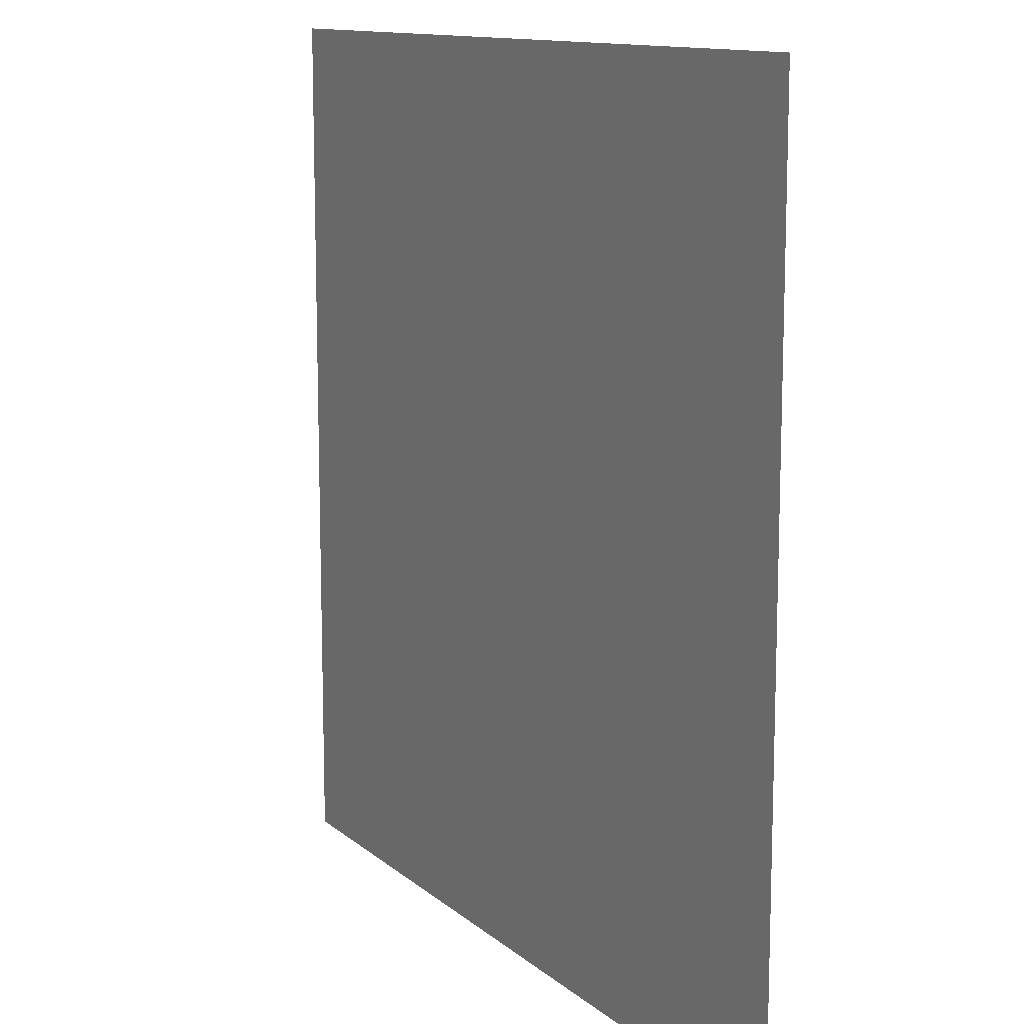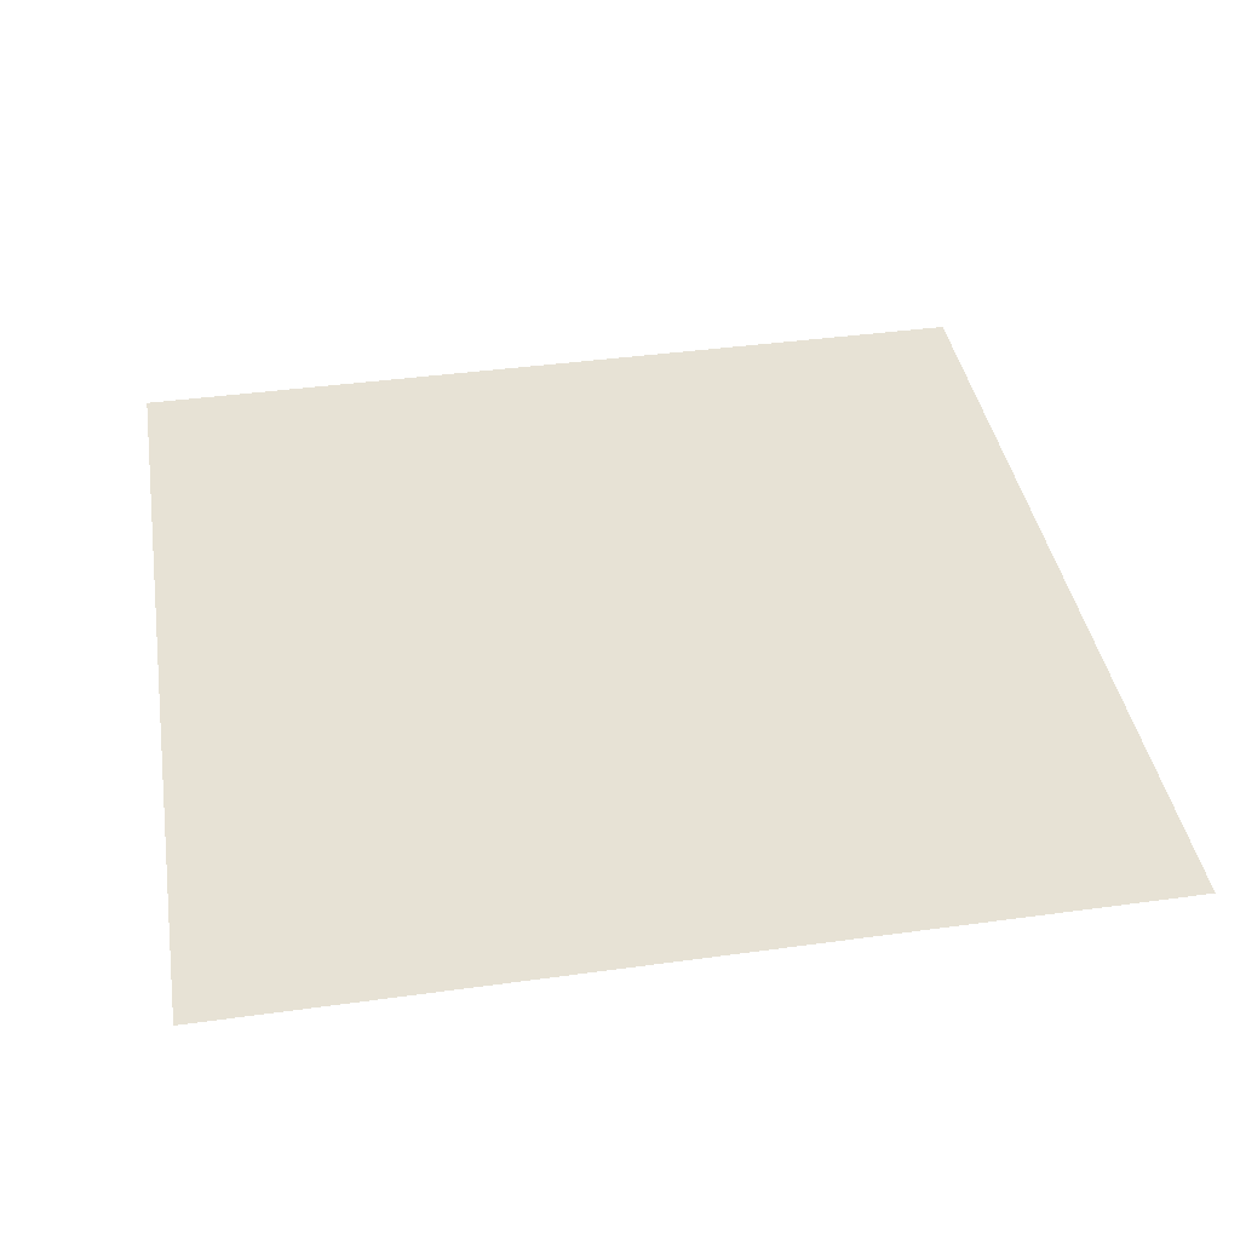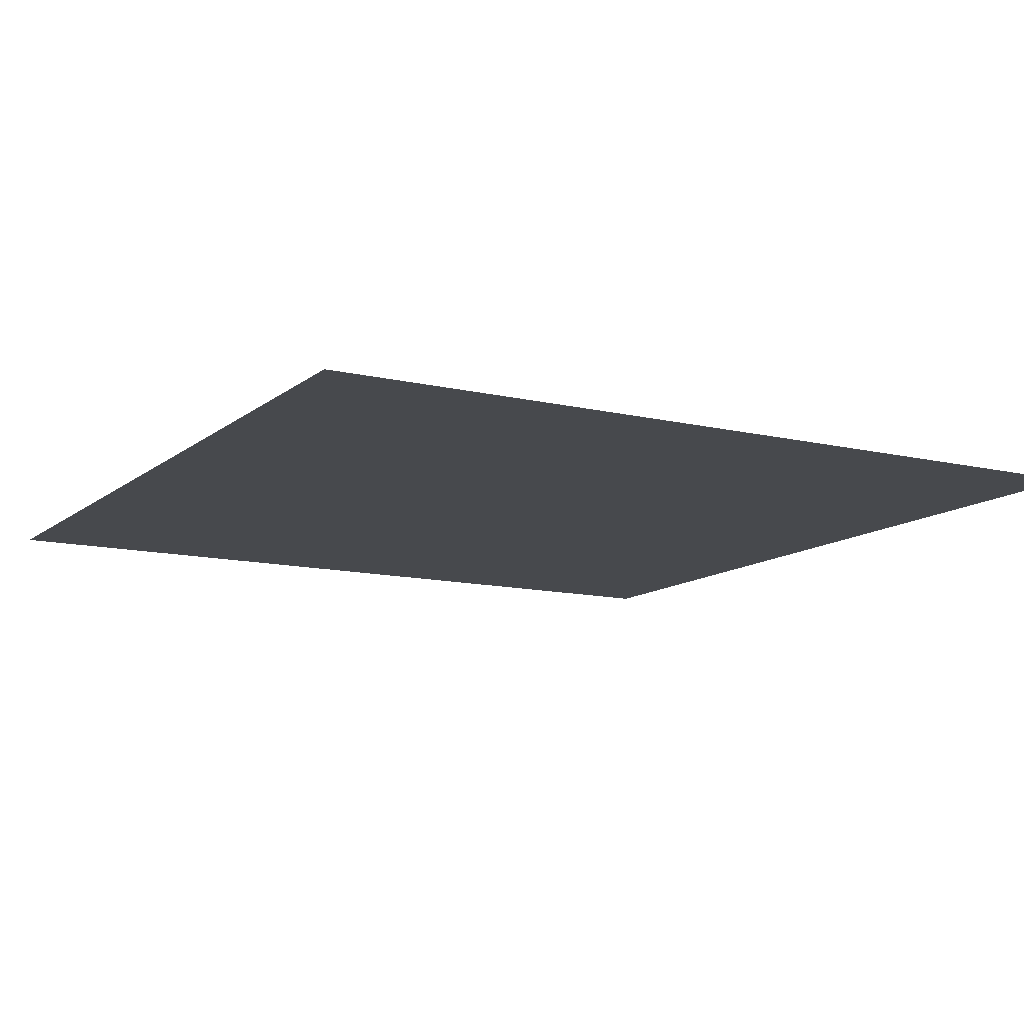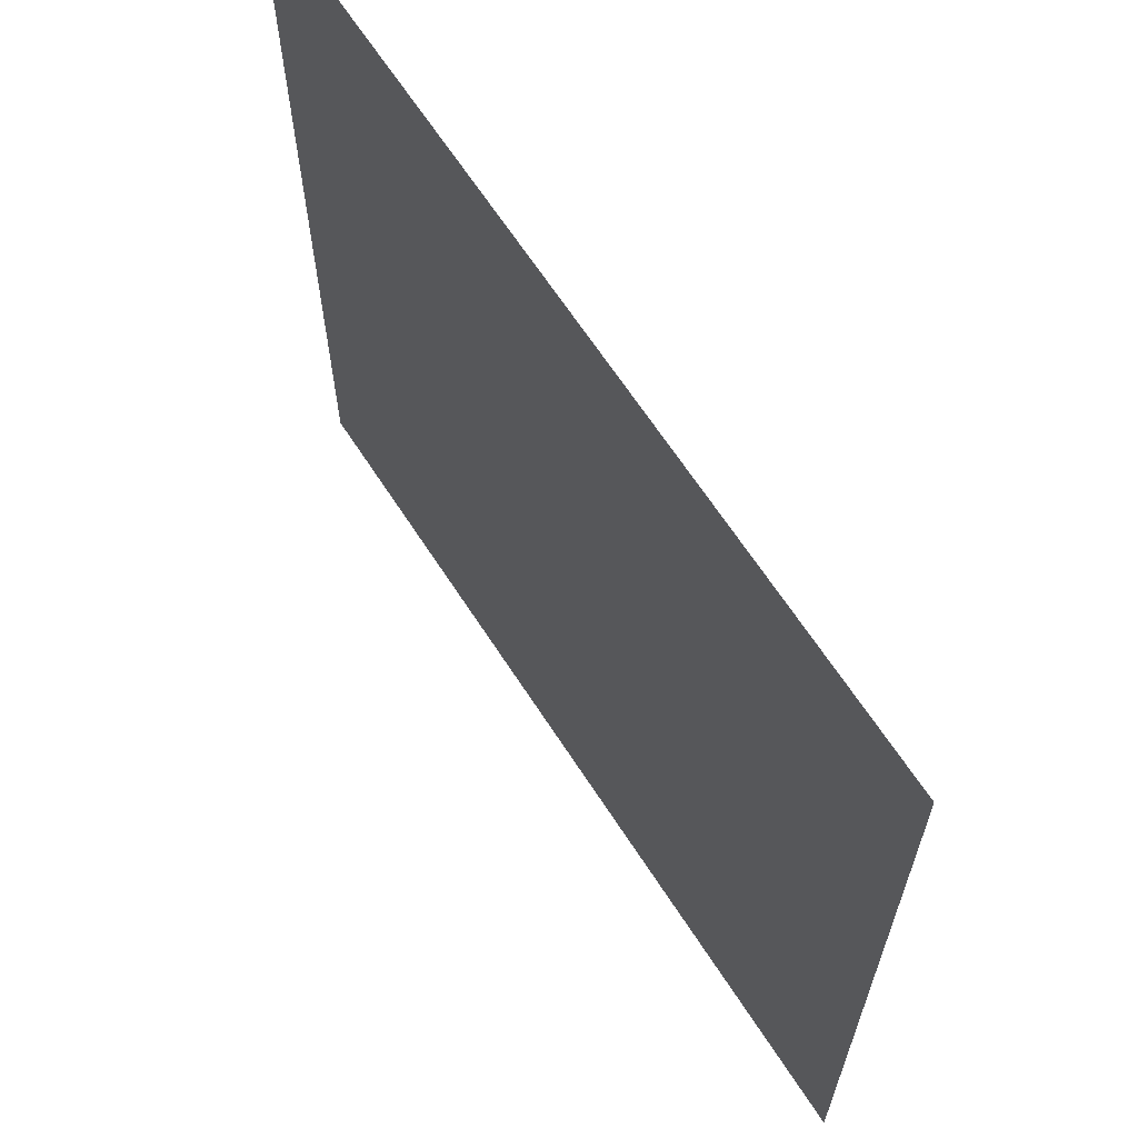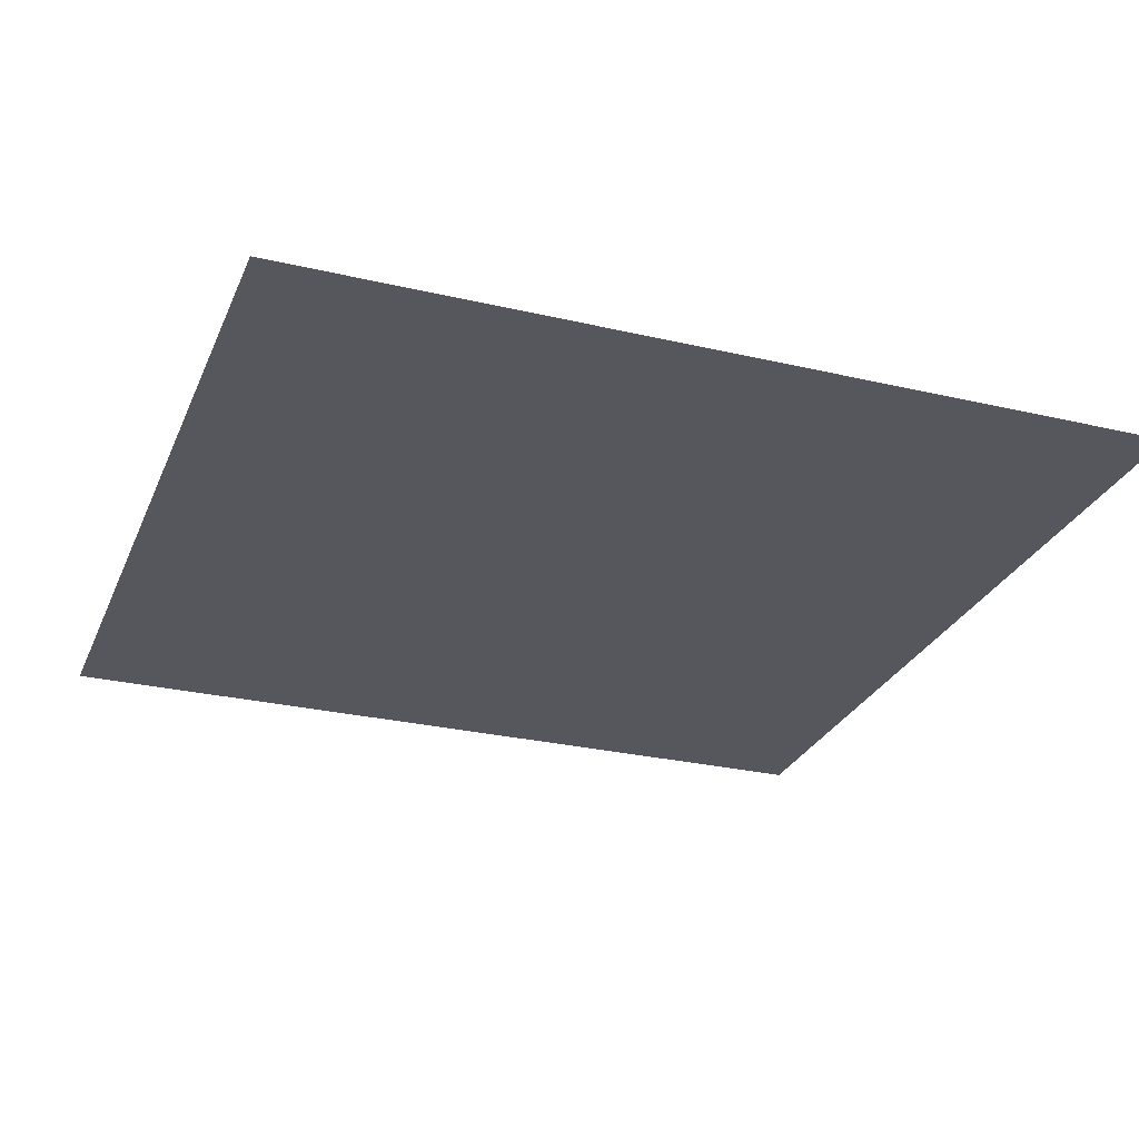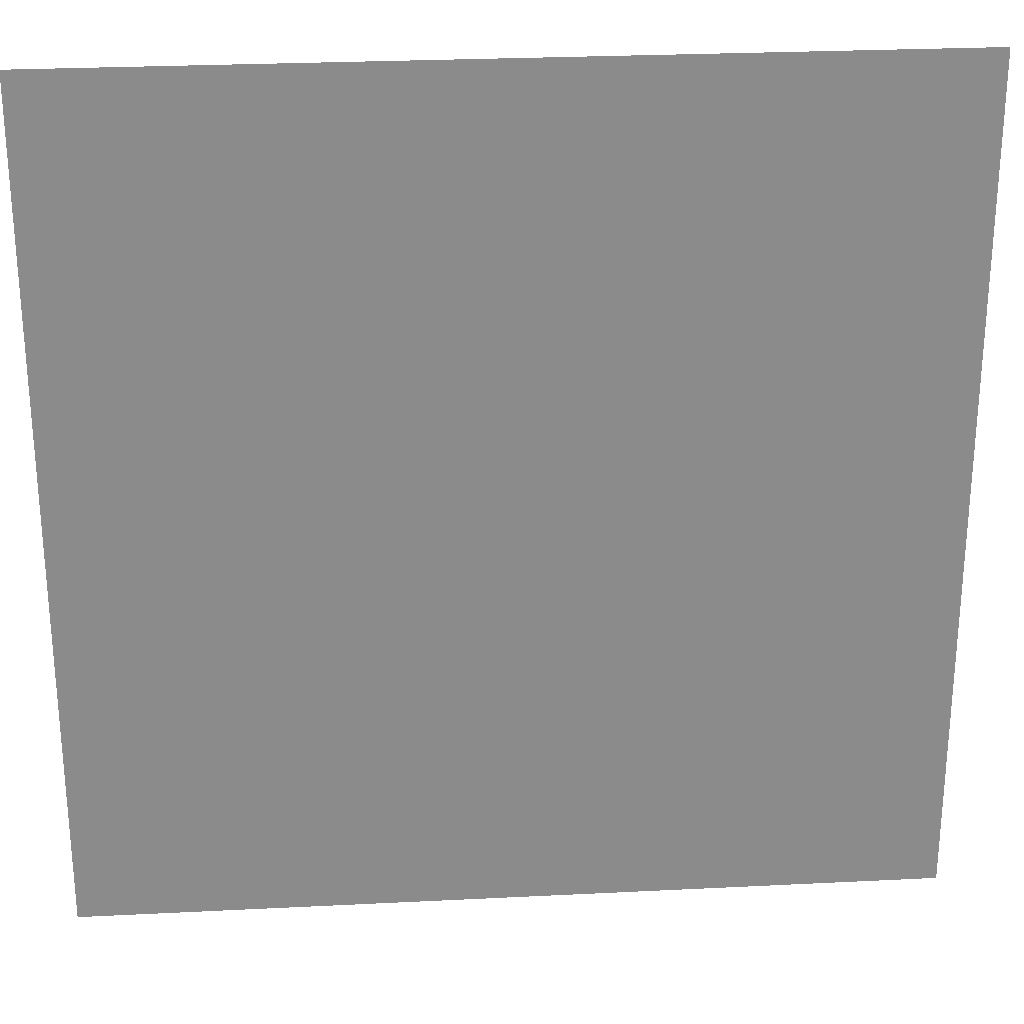
<metadata>
{"format":"obj","ext":"obj","renderer":"f3d","projection":"perspective","resolution":1024,"background":"white","views":[{"elev":12.1,"azim":61.3,"up":"+Y"},{"elev":40.2,"azim":-9.6,"up":"+Z"},{"elev":-12.1,"azim":60.4,"up":"+Z"},{"elev":65.4,"azim":57.1,"up":"+Y"},{"elev":-27.5,"azim":-109.8,"up":"+Z"},{"elev":26.5,"azim":175.5,"up":"+Y"}]}
</metadata>
<code>
v 0 -0.5 0
v -0.5 -0.5 0
v -0.5 -0.375 0
v 0 -0.375 0
v 0.5 -0.5 0
v 0.5 -0.375 0
v -0.5 0.2344 0
v 0.5 0.2344 0
v 0.2891 0.3125 0
v 0.5 0.3125 0
v 0.5 0.2422 0
v 0.3047 0.2188 0
v 0.2734 0.1953 0
v 0.2422 0.3281 0
v 0.2422 0.4062 0
v 0.2891 0.3906 0
v 0.5 0.3906 0
v 0.2891 0.4453 0
v 0.5 0.4375 0
v 0.2422 0.4609 0
v 0.5 0.4609 0
v 0.5 0.2188 0
v -0.2578 0.3125 0
v 0.1406 0.3125 0
v 0.1797 0.2266 0
v -0.2812 0.2344 0
v -0.3125 0.2109 0
v -0.2891 0.3359 0
v -0.2969 0.3984 0
v -0.2734 0.3906 0
v 0.125 0.3906 0
v 0.1719 0.3359 0
v 0.2109 0.2031 0
v -0.5 0.3125 0
v -0.3672 0.3125 0
v -0.3828 0.2578 0
v -0.5 0.2422 0
v -0.3516 0.2344 0
v -0.5 0.2188 0
v -0.3438 0.3359 0
v 0.03906 0.1094 0
v 0.4375 0.1328 0
v 0.4531 -0.1172 0
v 0.03906 -0.09375 0
v 0.007812 -0.1172 0
v 0.007812 0.1328 0
v 0.4688 0.1562 0
v 0.4844 -0.1406 0
v -0.4531 0.08594 0
v -0.07031 0.125 0
v -0.07812 -0.1328 0
v -0.4453 -0.125 0
v -0.4766 0.1094 0
v -0.03906 0.1484 0
v -0.04688 -0.1562 0
v -0.4766 -0.1562 0
v -0.5 0.3906 0
v -0.5 0.4453 0
v 0.5 0.4453 0
v -0.5 0.5 0
v 0.5 0.5 0
v 0.1641 0.3984 0
v 0.1172 0.4453 0
v 0.1484 0.4688 0
v -0.2734 0.4688 0
v -0.2578 0.4453 0
v -0.3672 0.3906 0
v -0.3438 0.4141 0
v -0.3672 0.4375 0
v -0.3438 0.4609 0
v -0.5 0.4609 0
v -0.5 0.4375 0
v 0.4453 -0.4297 0
v 0.1406 -0.4062 0
v 0.1484 -0.25 0
v 0.4375 -0.2031 0
v 0.4688 -0.1797 0
v 0.4766 -0.4531 0
v 0.1094 -0.4297 0
v 0.1172 -0.2266 0
v 0.05469 -0.4219 0
v -0.3828 -0.4062 0
v -0.4141 -0.2344 0
v 0.05469 -0.2422 0
v 0.08594 -0.2188 0
v 0.08594 -0.4453 0
v -0.4141 -0.4297 0
v -0.4453 -0.2109 0
f 1 2 3
f 1 3 4
f 1 4 5
f 5 4 6
f 10 34 57
f 10 57 17
f 7 8 5
f 7 5 2
f 9 12 13
f 9 13 14
f 9 16 10
f 10 16 17
f 23 26 27
f 23 27 28
f 23 30 24
f 24 30 31
f 24 32 25
f 25 32 33
f 36 35 40
f 36 40 38
f 35 34 57
f 35 57 67
f 9 10 11
f 9 11 12
f 23 24 25
f 23 25 26
f 34 35 36
f 34 36 37
f 41 44 45
f 41 45 46
f 41 46 42
f 42 46 47
f 42 47 43
f 43 47 48
f 43 48 44
f 44 48 45
f 49 52 53
f 49 53 50
f 50 53 54
f 50 54 51
f 51 54 55
f 51 55 52
f 52 55 56
f 52 56 53
f 73 76 77
f 73 77 78
f 73 78 74
f 74 78 79
f 74 79 75
f 75 79 80
f 75 80 76
f 76 80 77
f 81 84 85
f 81 85 86
f 81 86 82
f 82 86 87
f 82 87 83
f 83 87 88
f 83 88 84
f 84 88 85
f 9 14 15
f 9 15 16
f 23 28 29
f 23 29 30
f 24 31 32
f 32 31 62
f 35 67 40
f 40 67 68
f 17 16 18
f 17 18 19
f 8 7 34
f 8 34 10
f 16 15 20
f 16 20 18
f 62 31 63
f 62 63 64
f 65 66 30
f 65 30 29
f 31 30 66
f 31 66 63
f 68 67 69
f 68 69 70
f 72 69 67
f 72 67 57
f 19 18 20
f 19 20 21
f 64 63 65
f 65 63 66
f 70 69 71
f 71 69 72
f 12 11 22
f 12 22 13
f 25 33 26
f 26 33 27
f 37 36 38
f 37 38 39
f 41 42 43
f 41 43 44
f 49 50 51
f 49 51 52
f 73 74 75
f 73 75 76
f 81 82 83
f 81 83 84
f 17 57 58
f 17 58 59
f 59 58 60
f 59 60 61

</code>
